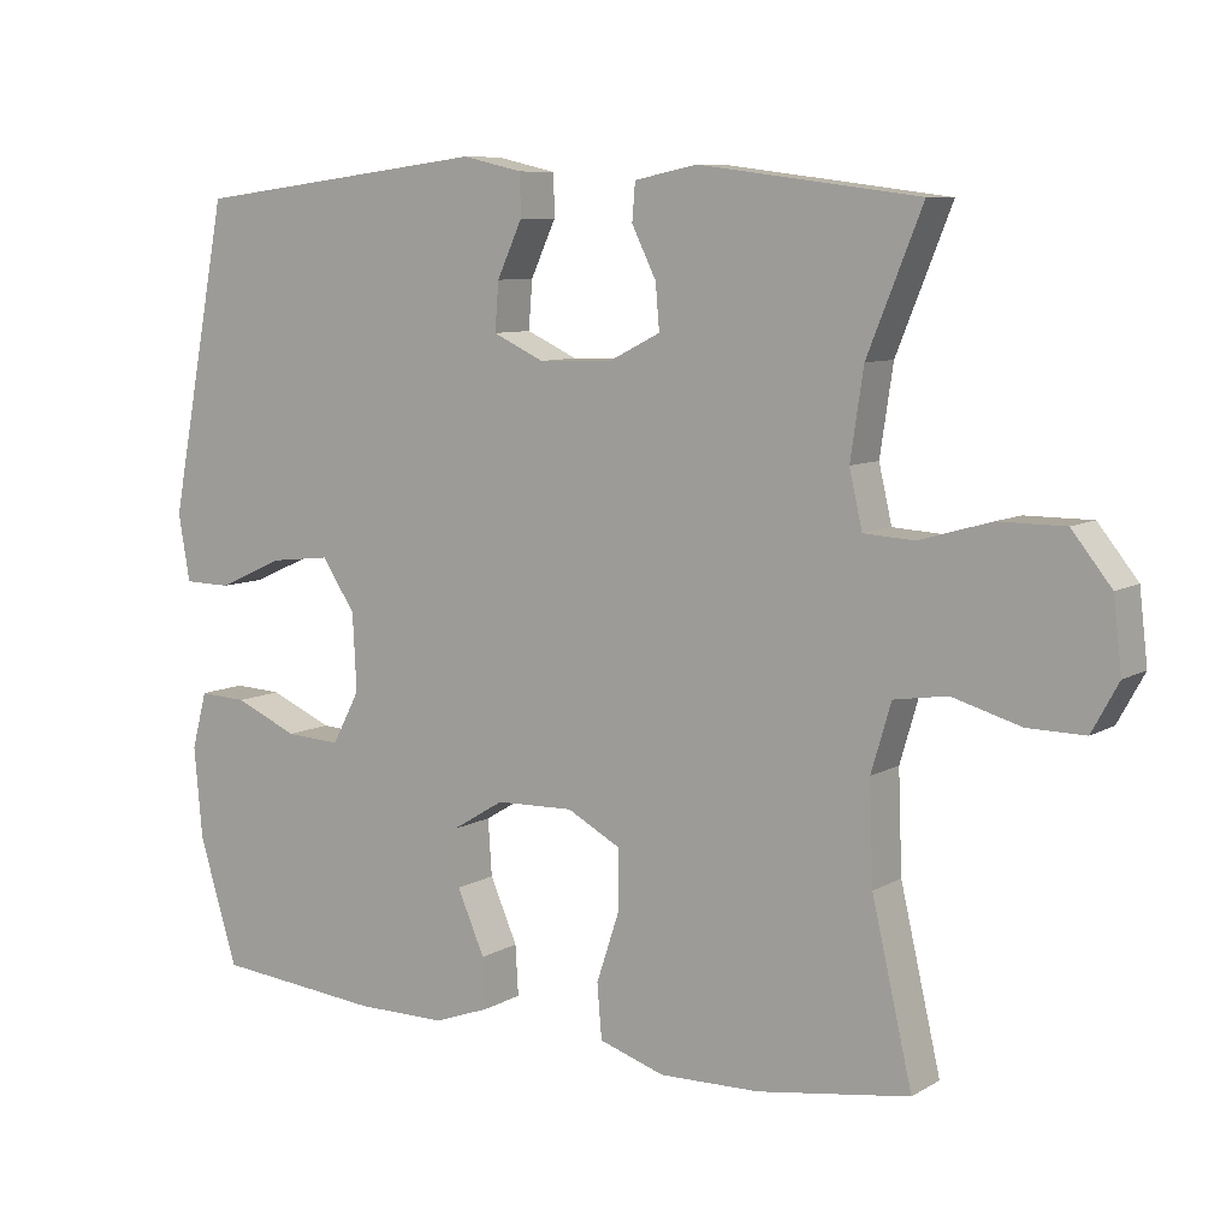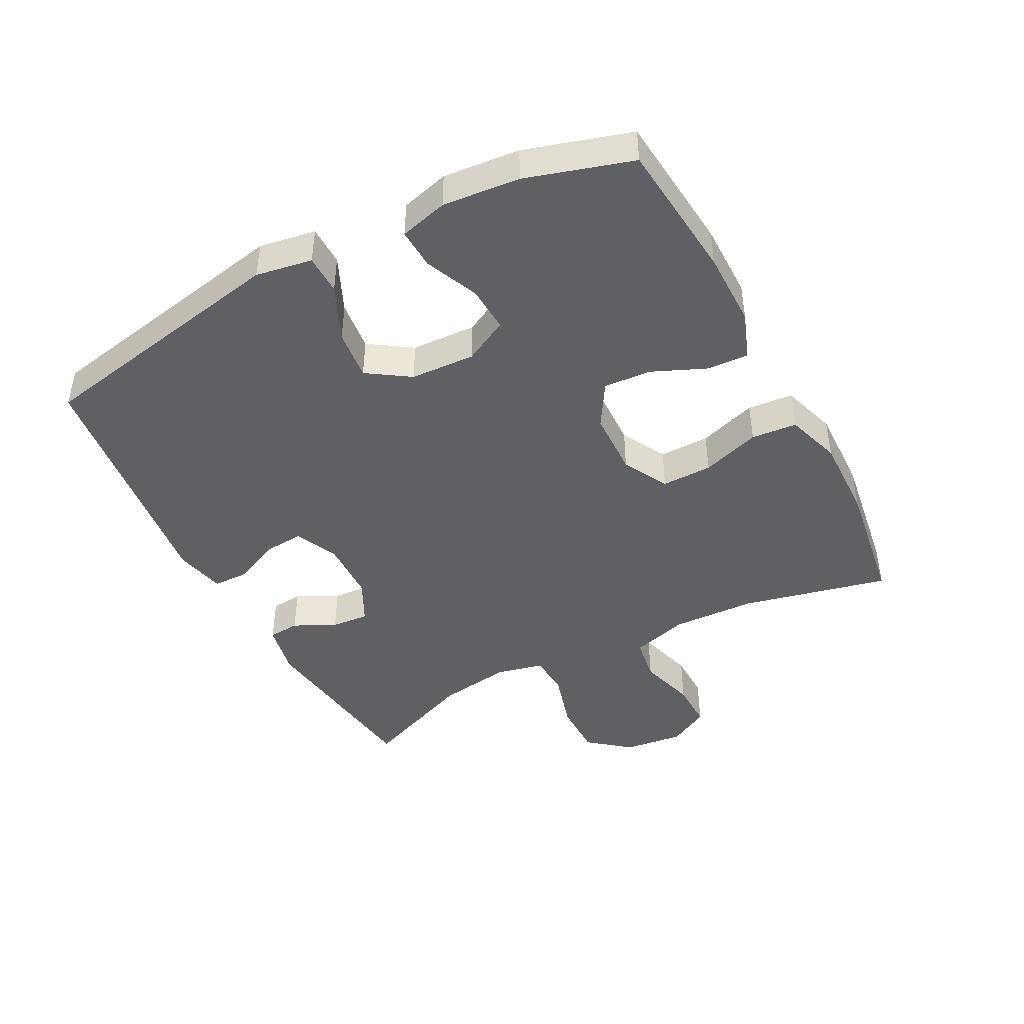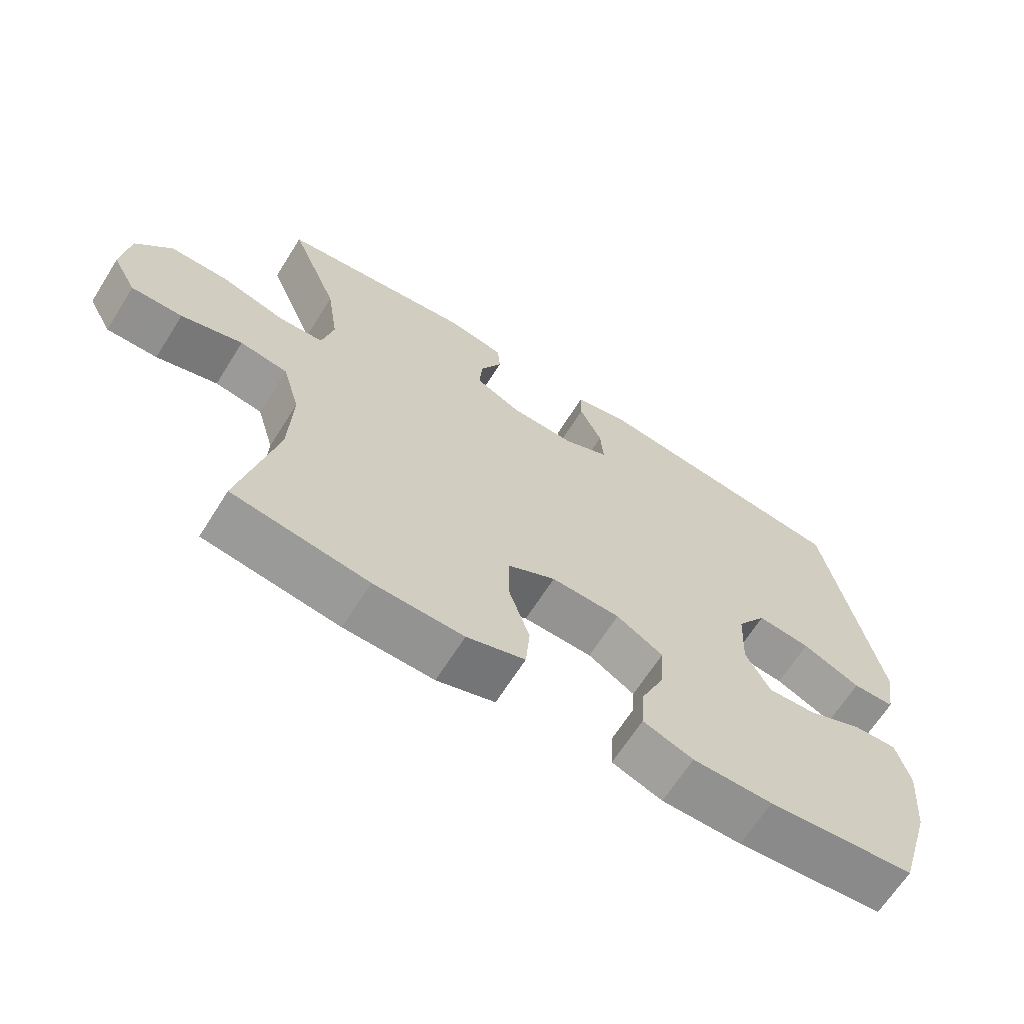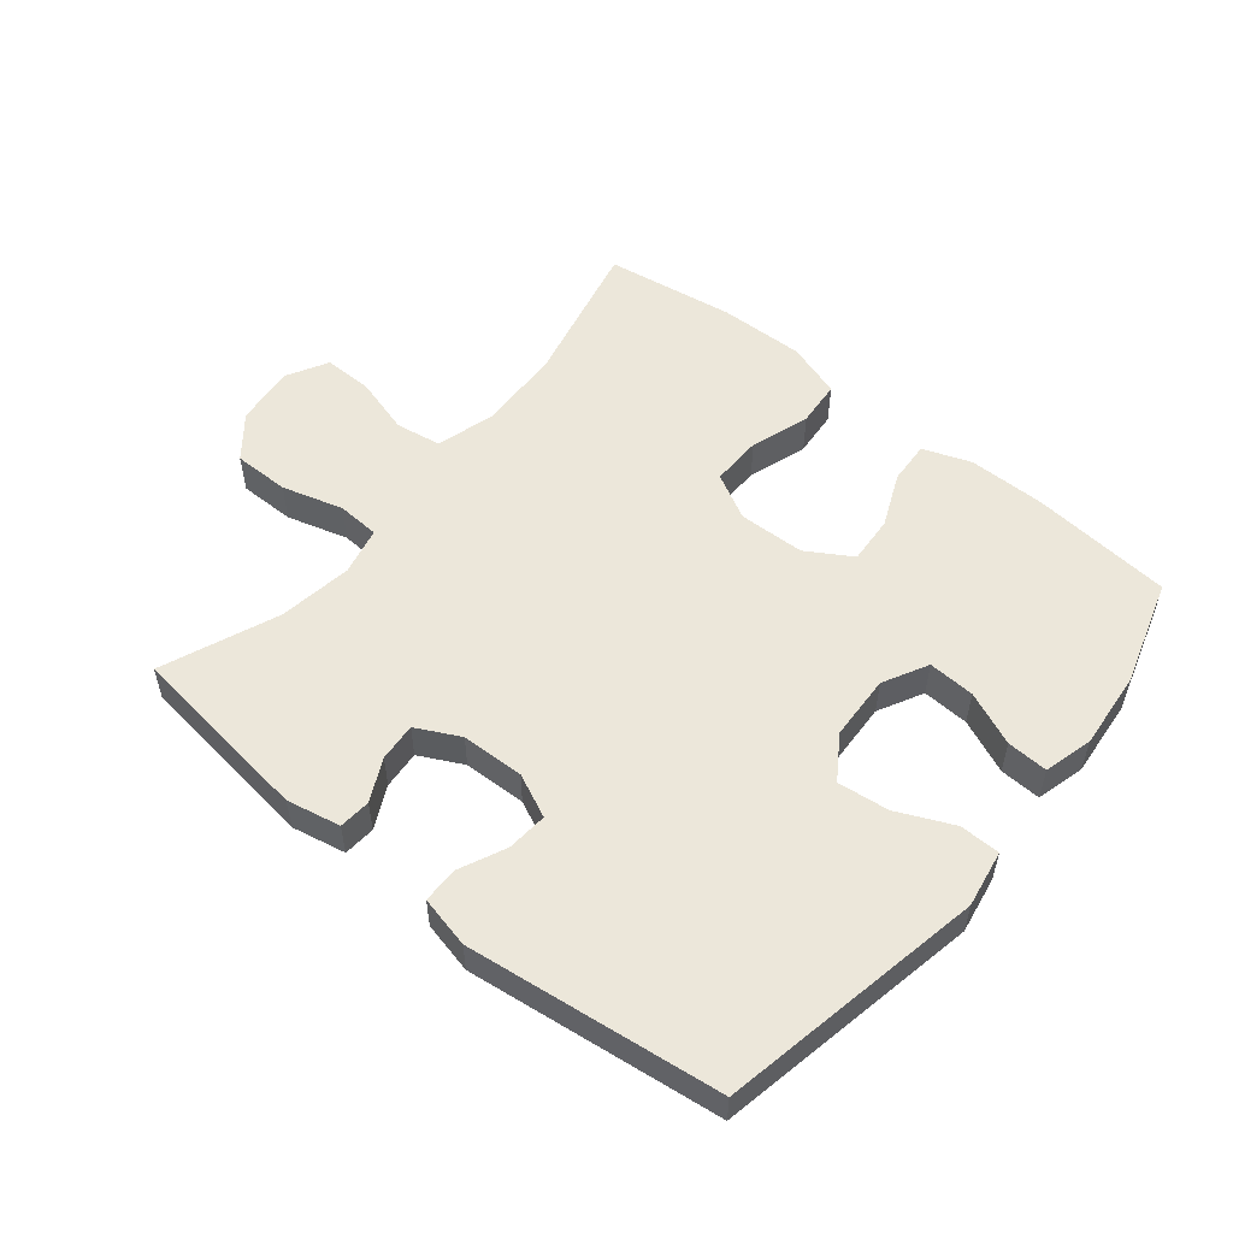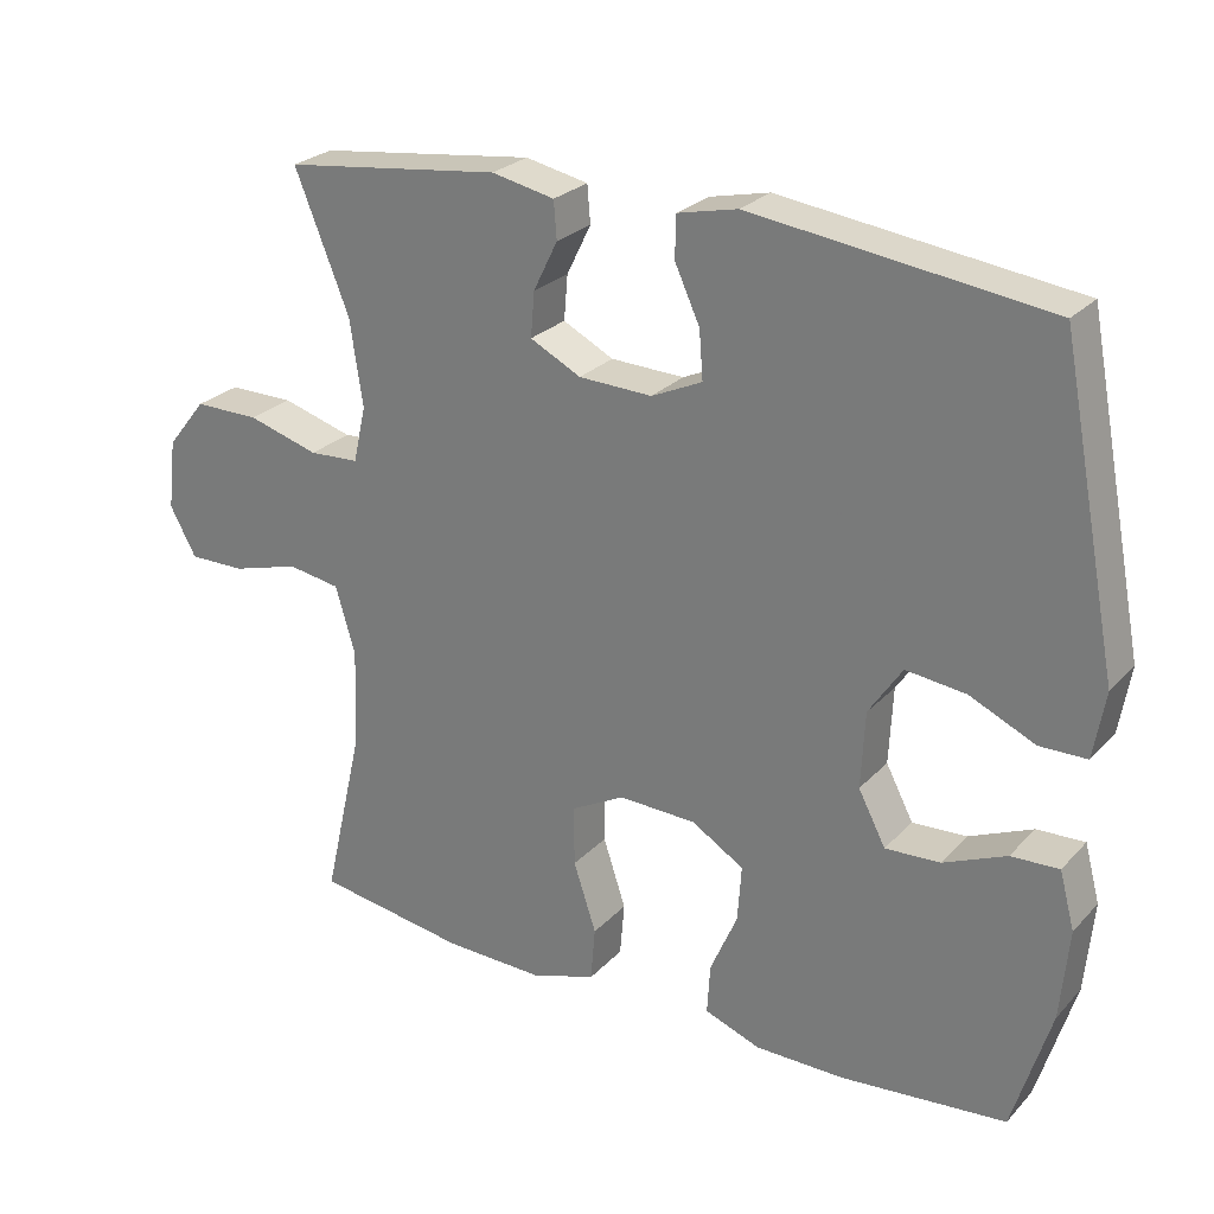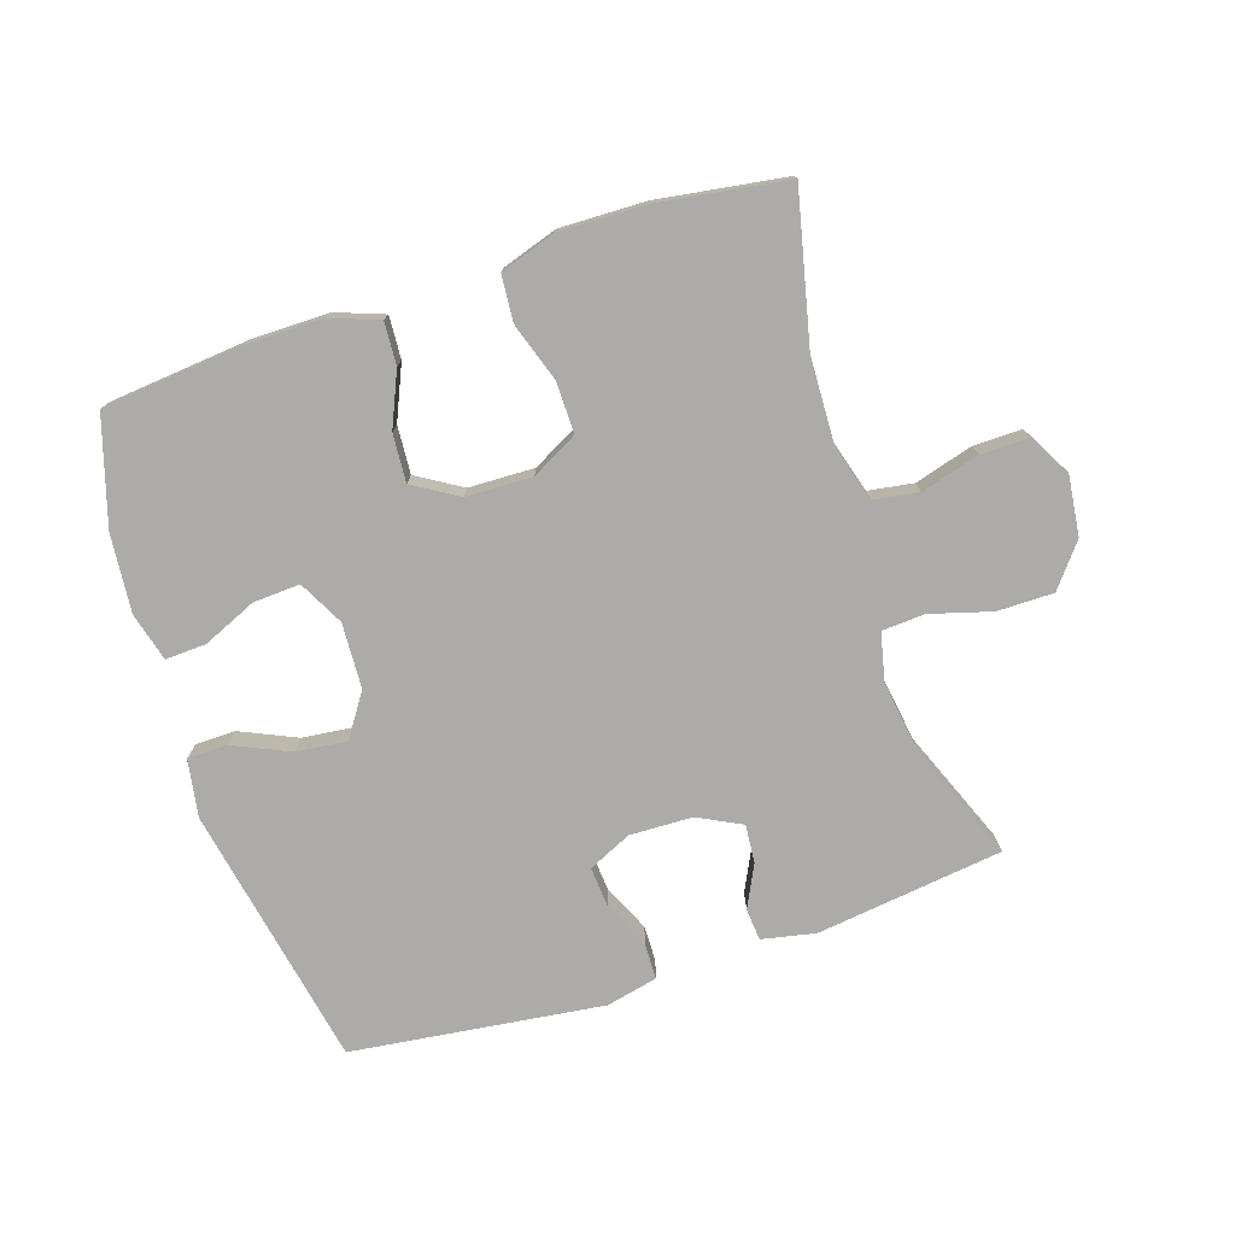
<metadata>
{"format":"obj","ext":"obj","renderer":"f3d","projection":"perspective","resolution":1024,"background":"white","views":[{"elev":8.4,"azim":-146.8,"up":"+Z"},{"elev":-44.3,"azim":117.7,"up":"+Y"},{"elev":-66.0,"azim":-32.2,"up":"+Z"},{"elev":54.0,"azim":39.3,"up":"+Y"},{"elev":25.9,"azim":32.5,"up":"+Z"},{"elev":-76.3,"azim":-161.9,"up":"+Y"}]}
</metadata>
<code>
v 0.5 0.07 -0.5
v 0.282 0.07 -0.521
v 0.164 0.07 -0.521
v 0.09 0.07 -0.494
v 0.094 0.07 -0.428
v 0.13 0.07 -0.345
v 0.135 0.07 -0.271
v 0.066 0.07 -0.229
v -0.036 0.07 -0.226
v -0.107 0.07 -0.264
v -0.106 0.07 -0.343
v -0.076 0.07 -0.434
v -0.082 0.07 -0.505
v -0.168 0.07 -0.533
v -0.3 0.07 -0.53
v -0.5 0.07 -0.5
v -0.447 0.07 -0.27
v -0.442 0.07 -0.139
v -0.468 0.07 -0.05
v -0.538 0.07 -0.039
v -0.628 0.07 -0.065
v -0.703 0.07 -0.066
v -0.738 0.07 -0.002
v -0.727 0.07 0.091
v -0.675 0.07 0.156
v -0.588 0.07 0.156
v -0.494 0.07 0.129
v -0.428 0.07 0.133
v -0.411 0.07 0.207
v -0.428 0.07 0.321
v -0.5 0.07 0.5
v -0.212 0.07 0.537
v -0.129 0.07 0.52
v -0.125 0.07 0.471
v -0.157 0.07 0.406
v -0.162 0.07 0.347
v -0.095 0.07 0.313
v 0.002 0.07 0.31
v 0.069 0.07 0.341
v 0.064 0.07 0.404
v 0.031 0.07 0.476
v 0.032 0.07 0.531
v 0.111 0.07 0.549
v 0.5 0.07 0.5
v 0.578 0.07 0.094
v 0.563 0.07 0.006
v 0.501 0.07 0.005
v 0.415 0.07 0.044
v 0.336 0.07 0.053
v 0.292 0.07 -0.013
v 0.287 0.07 -0.114
v 0.323 0.07 -0.183
v 0.395 0.07 -0.179
v 0.478 0.07 -0.143
v 0.541 0.07 -0.14
v 0.561 0.07 -0.215
v 0.55 0.07 -0.335
v 0.5 0 -0.5
v 0.282 0 -0.521
v 0.164 0 -0.521
v 0.09 0 -0.494
v 0.094 0 -0.428
v 0.13 0 -0.345
v 0.135 0 -0.271
v 0.066 0 -0.229
v -0.036 0 -0.226
v -0.107 0 -0.264
v -0.106 0 -0.343
v -0.076 0 -0.434
v -0.082 0 -0.505
v -0.168 0 -0.533
v -0.3 0 -0.53
v -0.5 0 -0.5
v -0.447 0 -0.27
v -0.442 0 -0.139
v -0.468 0 -0.05
v -0.538 0 -0.039
v -0.628 0 -0.065
v -0.703 0 -0.066
v -0.738 0 -0.002
v -0.727 0 0.091
v -0.675 0 0.156
v -0.588 0 0.156
v -0.494 0 0.129
v -0.428 0 0.133
v -0.411 0 0.207
v -0.428 0 0.321
v -0.5 0 0.5
v -0.212 0 0.537
v -0.129 0 0.52
v -0.125 0 0.471
v -0.157 0 0.406
v -0.162 0 0.347
v -0.095 0 0.313
v 0.002 0 0.31
v 0.069 0 0.341
v 0.064 0 0.404
v 0.031 0 0.476
v 0.032 0 0.531
v 0.111 0 0.549
v 0.5 0 0.5
v 0.578 0 0.094
v 0.563 0 0.006
v 0.501 0 0.005
v 0.415 0 0.044
v 0.336 0 0.053
v 0.292 0 -0.013
v 0.287 0 -0.114
v 0.323 0 -0.183
v 0.395 0 -0.179
v 0.478 0 -0.143
v 0.541 0 -0.14
v 0.561 0 -0.215
v 0.55 0 -0.335
f 4 5 6
f 3 4 6
f 2 3 6
f 1 2 6
f 57 1 6
f 56 57 6
f 55 56 6
f 54 55 6
f 53 54 6
f 52 53 6 7
f 51 52 7 8
f 50 51 8 9
f 49 50 9 10
f 46 47 48
f 45 46 48
f 44 45 48
f 43 44 48
f 42 43 48
f 41 42 48
f 40 41 48
f 39 40 48 49
f 38 39 49 10
f 33 34 35
f 32 33 35
f 31 32 35
f 30 31 35
f 29 30 35 36
f 28 29 36 37
f 25 26 27
f 24 25 27
f 23 24 27
f 22 23 27
f 21 22 27
f 20 21 27
f 19 20 27 28
f 37 38 10
f 28 37 10
f 19 28 10
f 18 19 10
f 15 16 17
f 14 15 17
f 13 14 17
f 12 13 17
f 11 12 17
f 10 11 17 18
f 63 62 61
f 63 61 60
f 63 60 59
f 63 59 58
f 63 58 114
f 63 114 113
f 63 113 112
f 63 112 111
f 63 111 110
f 64 63 110 109
f 65 64 109 108
f 66 65 108 107
f 67 66 107 106
f 105 104 103
f 105 103 102
f 105 102 101
f 105 101 100
f 105 100 99
f 105 99 98
f 105 98 97
f 106 105 97 96
f 67 106 96 95
f 92 91 90
f 92 90 89
f 92 89 88
f 92 88 87
f 93 92 87 86
f 94 93 86 85
f 84 83 82
f 84 82 81
f 84 81 80
f 84 80 79
f 84 79 78
f 84 78 77
f 85 84 77 76
f 67 95 94
f 67 94 85
f 67 85 76
f 67 76 75
f 74 73 72
f 74 72 71
f 74 71 70
f 74 70 69
f 74 69 68
f 75 74 68 67
f 1 58 59 2
f 2 59 60 3
f 3 60 61 4
f 4 61 62 5
f 5 62 63 6
f 6 63 64 7
f 7 64 65 8
f 8 65 66 9
f 9 66 67 10
f 10 67 68 11
f 11 68 69 12
f 12 69 70 13
f 13 70 71 14
f 14 71 72 15
f 15 72 73 16
f 16 73 74 17
f 17 74 75 18
f 18 75 76 19
f 19 76 77 20
f 20 77 78 21
f 21 78 79 22
f 22 79 80 23
f 23 80 81 24
f 24 81 82 25
f 25 82 83 26
f 26 83 84 27
f 27 84 85 28
f 28 85 86 29
f 29 86 87 30
f 30 87 88 31
f 31 88 89 32
f 32 89 90 33
f 33 90 91 34
f 34 91 92 35
f 35 92 93 36
f 36 93 94 37
f 37 94 95 38
f 38 95 96 39
f 39 96 97 40
f 40 97 98 41
f 41 98 99 42
f 42 99 100 43
f 43 100 101 44
f 44 101 102 45
f 45 102 103 46
f 46 103 104 47
f 47 104 105 48
f 48 105 106 49
f 49 106 107 50
f 50 107 108 51
f 51 108 109 52
f 52 109 110 53
f 53 110 111 54
f 54 111 112 55
f 55 112 113 56
f 56 113 114 57
f 57 114 58 1

</code>
